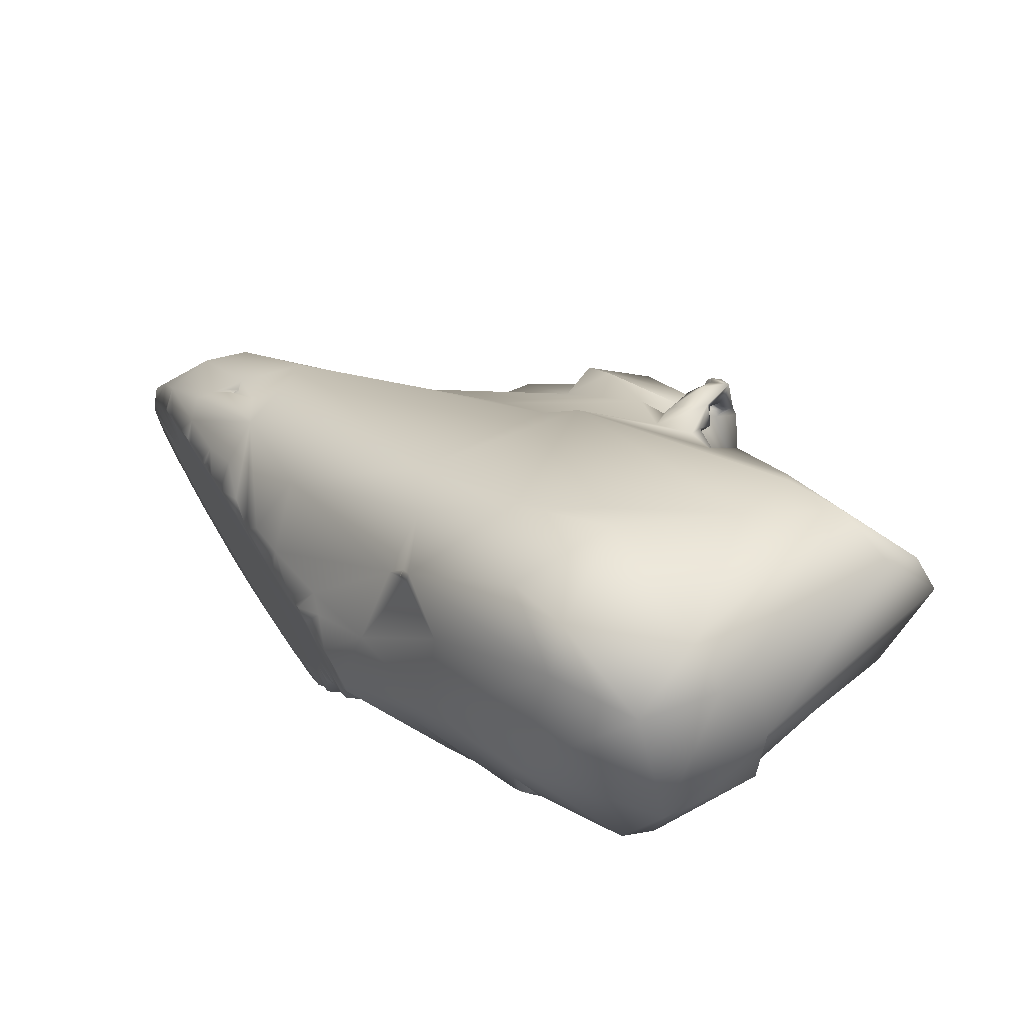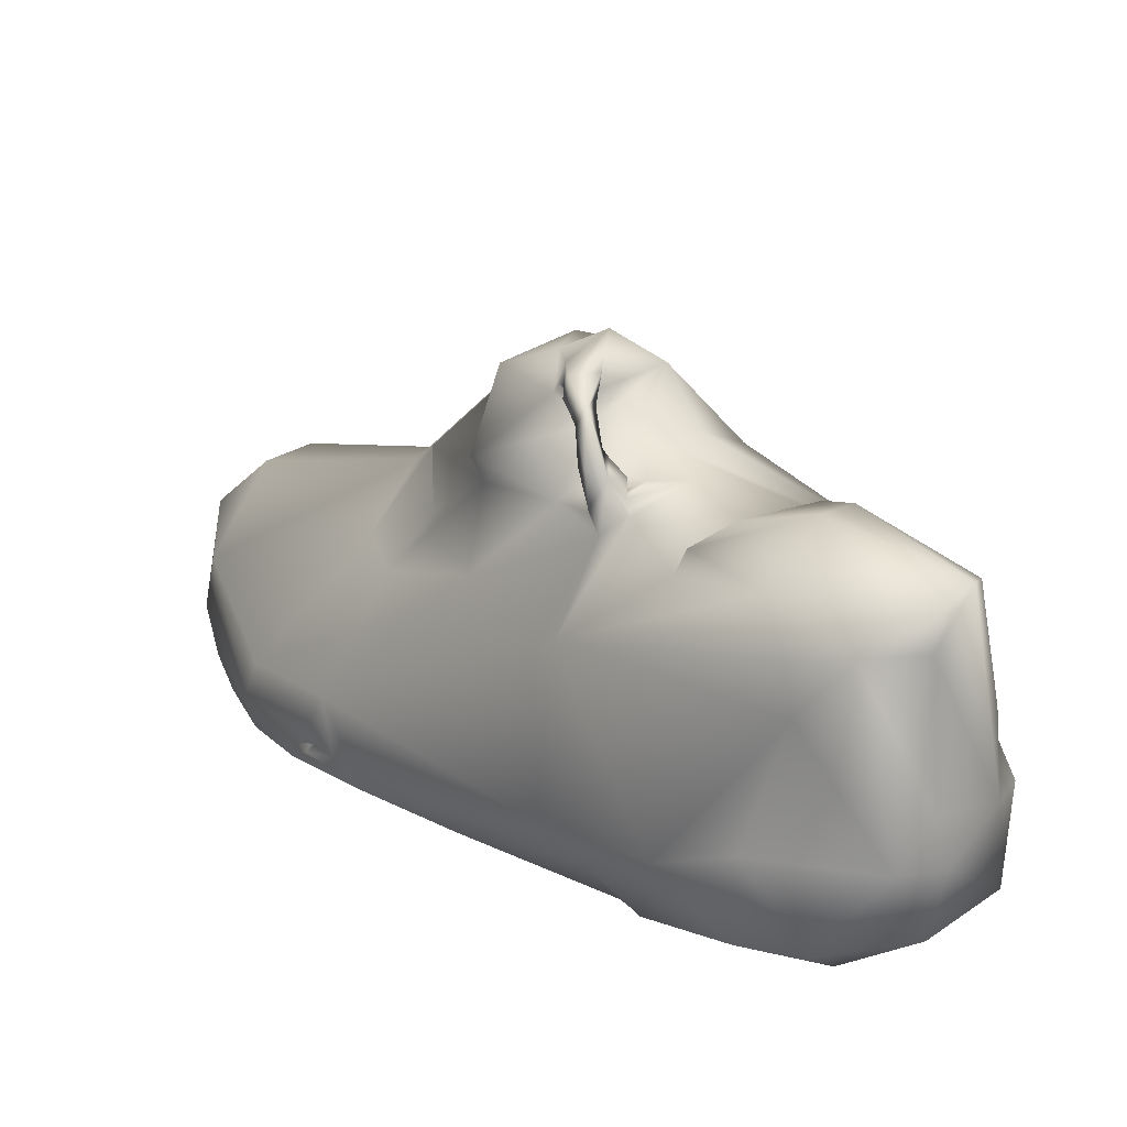
<metadata>
{"format":"obj","ext":"obj","renderer":"f3d","projection":"perspective","resolution":1024,"background":"white","views":[{"elev":72.3,"azim":-121.3,"up":"+Y"},{"elev":34.9,"azim":-176.6,"up":"+Z"}]}
</metadata>
<code>
v 0.1526 0.6673 0.1258
v 0.1526 0.6673 0.1258
v 0.1523 0.6672 0.126
v 0.1491 0.6676 0.1292
v 0.1523 0.6671 0.126
v 0.1506 0.6675 0.1279
v 0.1498 0.6733 0.1326
v 0.1571 0.6674 0.1219
v 0.156 0.6651 0.1238
v 0.2318 0.5731 0.1028
v 0.2318 0.5731 0.1028
v 0.2317 0.5731 0.1028
v 0.2281 0.5732 0.107
v 0.2315 0.5728 0.1029
v 0.224 0.5807 0.1062
v 0.2366 0.5724 0.09988
v 0.2369 0.5693 0.1021
v 0.3753 0.825 0.1176
v 0.3753 0.825 0.1176
v 0.3751 0.8256 0.1168
v 0.3778 0.8213 0.1159
v 0.3753 0.8249 0.1177
v 0.3786 0.8266 0.122
v 0.4485 0.5554 0.5432
v 0.455 0.558 0.5414
v 0.4526 0.5525 0.5367
v 0.7312 0.5579 0.09262
v 0.7312 0.558 0.09265
v 0.7312 0.5579 0.09269
v 0.7308 0.5617 0.1003
v 0.7247 0.5647 0.09768
v 0.7379 0.5545 0.0934
v 0.3942 0.6521 0.5073
v 0.3934 0.6669 0.4926
v 0.3937 0.6521 0.4924
v 0.8833 0.2465 0.02543
v 0.8836 0.2315 0.0251
v 0.8688 0.239 0.025
v 0.877 0.2537 0.02529
v 0.3902 0.5147 0.03189
v 0.3972 0.5145 0.02508
v 0.3972 0.5077 0.02507
v 0.4185 0.4351 0.02531
v 0.4187 0.4419 0.02516
v 0.4408 0.4276 0.025
v 0.4187 0.4203 0.02521
v 0.5343 0.1444 0.02541
v 0.5277 0.1513 0.02536
v 0.5351 0.1664 0.025
v 0.6149 0.5509 0.025
v 0.6148 0.5802 0.02519
v 0.6298 0.5729 0.02524
v 0.8836 0.2171 0.02513
v 0.7744 0.4714 0.02514
v 0.7891 0.4639 0.025
v 0.7673 0.4493 0.025
v 0.7676 0.4786 0.0252
v 0.7235 0.522 0.02523
v 0.7092 0.5074 0.025
v 0.7169 0.5225 0.02538
v 0.6003 0.5803 0.02517
v 0.5494 0.602 0.02514
v 0.5351 0.5799 0.025
v 0.5427 0.6021 0.02524
v 0.4699 0.6381 0.0251
v 0.4408 0.6307 0.025
v 0.4556 0.6457 0.02532
v 0.4259 0.4058 0.02516
v 0.4263 0.5001 0.025
v 0.3973 0.5581 0.025
v 0.3753 0.5366 0.02521
v 0.3753 0.5431 0.02517
v 0.3683 0.6232 0.02509
v 0.3608 0.6527 0.02512
v 0.3755 0.6525 0.02506
v 0.4043 0.4781 0.02519
v 0.5058 0.1737 0.02509
v 0.4988 0.1805 0.02525
v 0.5279 0.1954 0.025
v 0.5932 0.58 0.02507
v 0.5858 0.1011 0.02504
v 0.5711 0.1083 0.02539
v 0.5859 0.1301 0.025
v 0.608 0.07911 0.02555
v 0.6149 0.1011 0.025
v 0.6144 0.07901 0.02538
v 0.6367 0.5656 0.0251
v 0.6657 0.5291 0.025
v 0.6588 0.5584 0.02537
v 0.6661 0.5516 0.02547
v 0.6736 0.5445 0.02549
v 0.8543 0.2172 0.025
v 0.8837 0.2101 0.02525
v 0.8834 0.1955 0.02506
v 0.8401 0.08673 0.02501
v 0.8253 0.07205 0.02505
v 0.8035 0.1084 0.025
v 0.7382 0.1011 0.025
v 0.7092 0.1011 0.025
v 0.7165 0.1229 0.025
v 0.4842 0.2026 0.0251
v 0.4697 0.2316 0.02506
v 0.4625 0.2534 0.02504
v 0.5061 0.239 0.025
v 0.4767 0.2171 0.02527
v 0.4265 0.6454 0.02512
v 0.433 0.6454 0.02519
v 0.361 0.5581 0.02505
v 0.4336 0.3259 0.025
v 0.4334 0.3624 0.02508
v 0.4553 0.355 0.025
v 0.4407 0.3187 0.02506
v 0.4843 0.5872 0.025
v 0.5206 0.609 0.02505
v 0.5422 0.1373 0.02509
v 0.6366 0.06476 0.02507
v 0.8472 0.09337 0.02529
v 0.8108 0.268 0.025
v 0.8616 0.3188 0.02501
v 0.8689 0.297 0.02502
v 0.8833 0.159 0.02511
v 0.8763 0.1519 0.02508
v 0.8398 0.1809 0.025
v 0.8761 0.2679 0.02503
v 0.8039 0.435 0.02522
v 0.7964 0.4495 0.025
v 0.7382 0.03572 0.02504
v 0.7164 0.03573 0.02503
v 0.7456 0.5002 0.02505
v 0.5566 0.1226 0.02529
v 0.4844 0.6309 0.02509
v 0.4118 0.5944 0.025
v 0.3754 0.6162 0.02503
v 0.361 0.6017 0.02506
v 0.4116 0.4711 0.02506
v 0.5279 0.5509 0.025
v 0.702 0.03566 0.02513
v 0.789 0.05035 0.025
v 0.7601 0.03529 0.02538
v 0.789 0.3188 0.025
v 0.8544 0.3406 0.02507
v 0.8472 0.3551 0.02511
v 0.5788 0.5874 0.02511
v 0.5717 0.5947 0.02519
v 0.4262 0.3841 0.02503
v 0.4553 0.2897 0.02504
v 0.6004 0.4493 0.025
v 0.8398 0.3696 0.025
v 0.8108 0.4204 0.02503
v 0.6584 0.239 0.025
v 0.8253 0.3913 0.02505
v 0.3462 0.6381 0.02518
v 0.8689 0.1301 0.02504
v 0.8616 0.1084 0.02504
v 0.4119 0.6525 0.02505
v 0.6801 0.0429 0.02514
v 0.6511 0.05739 0.02516
v 0.6656 0.05013 0.02517
v 0.5062 0.6237 0.02519
v 0.8035 0.05028 0.02512
v 0.7021 0.5294 0.02516
v 0.6878 0.5369 0.02534
v 0.6801 0.5436 0.02552
v 0.3904 0.6672 0.02522
v 0.7342 0.565 0.08679
v 0.4486 0.6528 0.02536
v 0.5262 0.1448 0.02834
v 0.6875 0.03293 0.02837
v 0.5791 0.09078 0.0365
v 0.4651 0.5437 0.5427
v 0.4701 0.5434 0.5319
v 0.1403 0.6737 0.1368
v 0.6225 0.06153 0.03567
v 0.3905 0.4724 0.03387
v 0.6872 0.5582 0.03948
v 0.3899 0.8047 0.112
v 0.1655 0.6528 0.1198
v 0.8722 0.3334 0.03609
v 0.2258 0.5726 0.1223
v 0.6516 0.5873 0.04667
v 0.6076 0.594 0.0322
v 0.738 0.5617 0.1079
v 0.5063 0.1556 0.04296
v 0.8937 0.1447 0.03585
v 0.4476 0.6746 0.04578
v 0.7379 0.5295 0.03961
v 0.901 0.2465 0.04343
v 0.8431 0.4057 0.04371
v 0.7011 0.5943 0.1048
v 0.4046 0.428 0.03929
v 0.2519 0.5728 0.09055
v 0.4264 0.5579 0.5542
v 0.4333 0.5551 0.5506
v 0.425 0.5559 0.5439
v 0.3682 0.8199 0.1183
v 0.3688 0.8403 0.1228
v 0.4117 0.6486 0.4783
v 0.4043 0.6457 0.4823
v 0.8072 0.4708 0.04335
v 0.4261 0.6672 0.03894
v 0.462 0.6334 0.4637
v 0.4301 0.6597 0.4703
v 0.4298 0.6672 0.4784
v 0.8467 0.06217 0.05081
v 0.6658 0.626 0.08673
v 0.5208 0.6341 0.03658
v 0.5574 0.623 0.03304
v 0.4194 0.439 0.5358
v 0.455 0.4347 0.5399
v 0.4694 0.4711 0.5397
v 0.7533 0.5359 0.07657
v 0.7559 0.5362 0.05746
v 0.8137 0.4779 0.0939
v 0.4334 0.5834 0.5213
v 0.1652 0.7105 0.1193
v 0.3025 0.8263 0.1122
v 0.4448 0.2388 0.05077
v 0.9014 0.2171 0.04303
v 0.3901 0.6777 0.4793
v 0.4114 0.6698 0.514
v 0.8398 0.123 0.17
v 0.7963 0.05841 0.1553
v 0.8565 0.07912 0.129
v 0.4447 0.6226 0.5431
v 0.4332 0.6632 0.5215
v 0.4336 0.6159 0.5609
v 0.321 0.3988 0.2974
v 0.3971 0.3802 0.3847
v 0.3029 0.4456 0.3408
v 0.8037 0.0328 0.1011
v 0.7967 0.03207 0.06486
v 0.3757 0.6312 0.4897
v 0.4195 0.6088 0.489
v 0.4153 0.312 0.05777
v 0.6224 0.05398 0.06513
v 0.04567 0.8916 0.3256
v 0.1075 0.9393 0.3467
v 0.09285 0.953 0.2968
v 0.1436 0.9744 0.304
v 0.7382 0.025 0.03572
v 0.04882 0.7839 0.1712
v 0.03193 0.8699 0.2034
v 0.1511 0.8338 0.1124
v 0.06766 0.7688 0.4857
v 0.1043 0.6751 0.4204
v 0.1689 0.595 0.4274
v 0.4193 0.4786 0.5685
v 0.3614 0.493 0.5401
v 0.4222 0.5286 0.5723
v 0.4261 0.4165 0.4779
v 0.4479 0.3808 0.4492
v 0.3384 0.4995 0.07603
v 0.4194 0.6742 0.4537
v 0.4587 0.5869 0.5508
v 0.4263 0.5946 0.5469
v 0.4514 0.6088 0.5508
v 0.4552 0.5727 0.5689
v 0.274 0.5285 0.1121
v 0.1687 0.6232 0.1737
v 0.1201 0.6673 0.1669
v 0.3683 0.7182 0.06094
v 0.4229 0.5583 0.5655
v 0.5565 0.2938 0.3551
v 0.477 0.2864 0.3257
v 0.5716 0.2931 0.3258
v 0.5714 0.2171 0.2571
v 0.7118 0.5799 0.1741
v 0.7994 0.4781 0.1376
v 0.4545 0.337 0.3769
v 0.4192 0.3045 0.3
v 0.3208 0.4134 0.2531
v 0.2557 0.5143 0.1954
v 0.4373 0.2247 0.1012
v 0.025 0.8332 0.3045
v 0.03785 0.7761 0.2018
v 0.04231 0.7584 0.3123
v 0.6364 0.3123 0.3011
v 0.3348 0.747 0.4928
v 0.289 0.7037 0.4964
v 0.3469 0.7539 0.4671
v 0.2661 0.8241 0.5003
v 0.5636 0.6844 0.08617
v 0.3826 0.5725 0.5039
v 0.5531 0.5435 0.4563
v 0.5242 0.5798 0.4639
v 0.1192 0.6456 0.2102
v 0.1794 0.6674 0.4959
v 0.0853 0.8628 0.547
v 0.8936 0.1522 0.1302
v 0.2442 0.8949 0.4784
v 0.2377 0.9029 0.4203
v 0.1868 0.9169 0.4999
v 0.2157 0.754 0.5398
v 0.2091 0.6487 0.4854
v 0.2114 0.6387 0.4644
v 0.1993 0.5872 0.1369
v 0.5279 0.4784 0.525
v 0.4987 0.4385 0.5072
v 0.4114 0.6385 0.519
v 0.4411 0.6442 0.5116
v 0.4187 0.6307 0.5249
v 0.4804 0.7177 0.3477
v 0.4576 0.7393 0.3761
v 0.5985 0.4864 0.3488
v 0.604 0.3982 0.3771
v 0.6729 0.4273 0.2791
v 0.4259 0.5779 0.551
v 0.4842 0.3765 0.4384
v 0.2597 0.7618 0.0756
v 0.8795 0.2825 0.1375
v 0.4259 0.8159 0.1665
v 0.4227 0.2538 0.1666
v 0.5497 0.1121 0.1371
v 0.332 0.6378 0.4964
v 0.4592 0.5291 0.5585
v 0.3608 0.895 0.2393
v 0.2805 0.9458 0.1889
v 0.281 0.9461 0.2967
v 0.1074 0.9606 0.2173
v 0.5315 0.4712 0.4925
v 0.4879 0.3986 0.4789
v 0.2803 0.6594 0.06731
v 0.2164 0.975 0.2027
v 0.6802 0.0401 0.1302
v 0.5208 0.3443 0.3984
v 0.3258 0.5369 0.4891
v 0.5536 0.5078 0.4422
v 0.04904 0.8314 0.3878
v 0.5128 0.3451 0.4277
v 0.1144 0.899 0.5392
v 0.1215 0.9171 0.5075
v 0.1873 0.9499 0.1713
v 0.339 0.4139 0.1483
v 0.5356 0.3988 0.453
v 0.6023 0.4491 0.4055
v 0.4734 0.79 0.1947
v 0.5411 0.5363 0.42
v 0.2816 0.4823 0.4424
v 0.5541 0.5876 0.3411
v 0.6478 0.4997 0.2821
v 0.08228 0.6742 0.2824
v 0.278 0.4712 0.1449
f 1 2 3
f 2 4 3
f 5 1 3
f 5 3 6
f 3 4 6
f 7 6 4
f 8 9 1
f 1 9 2
f 8 1 5
f 10 11 12
f 11 13 12
f 14 10 12
f 12 13 14
f 14 13 15
f 16 17 10
f 10 17 11
f 16 10 14
f 18 19 20
f 21 19 22
f 21 22 23
f 19 18 22
f 22 18 23
f 24 25 26
f 27 28 29
f 30 28 31
f 32 27 29
f 28 30 29
f 30 32 29
f 33 34 35
f 36 37 38
f 36 38 39
f 40 41 42
f 43 44 45
f 46 43 45
f 47 48 49
f 50 51 52
f 53 38 37
f 54 55 56
f 56 57 54
f 58 59 60
f 61 51 50
f 62 63 64
f 65 66 67
f 46 45 68
f 69 42 41
f 70 71 72
f 73 74 75
f 76 42 69
f 77 78 79
f 77 79 49
f 77 49 48
f 50 80 61
f 81 82 83
f 84 81 85
f 85 86 84
f 87 50 52
f 88 89 90
f 88 90 91
f 92 38 53
f 92 53 93
f 92 93 94
f 95 96 97
f 98 99 100
f 101 79 78
f 102 103 104
f 102 104 105
f 66 106 107
f 41 71 70
f 108 70 72
f 109 110 111
f 111 112 109
f 113 114 63
f 101 105 104
f 79 101 104
f 49 115 47
f 83 85 81
f 86 85 116
f 97 117 95
f 118 119 120
f 121 122 123
f 94 121 123
f 92 94 123
f 118 120 124
f 125 56 126
f 98 127 128
f 59 58 129
f 115 49 83
f 130 115 83
f 130 83 82
f 113 66 65
f 113 65 131
f 132 66 113
f 106 66 132
f 75 133 73
f 70 108 134
f 132 70 134
f 132 134 133
f 70 69 41
f 69 135 76
f 136 113 63
f 99 98 128
f 99 128 137
f 98 97 138
f 127 98 138
f 139 127 138
f 140 141 119
f 140 119 118
f 142 141 140
f 118 38 92
f 100 97 98
f 80 50 136
f 143 80 136
f 143 136 63
f 63 62 144
f 63 144 143
f 70 132 113
f 69 70 113
f 145 111 110
f 112 111 146
f 50 88 147
f 140 148 142
f 123 118 92
f 136 50 147
f 146 104 103
f 69 113 136
f 149 56 125
f 150 140 118
f 100 150 118
f 100 118 123
f 100 123 97
f 140 151 148
f 136 147 45
f 136 45 69
f 104 150 79
f 59 56 147
f 59 147 88
f 111 45 147
f 147 56 140
f 147 140 150
f 111 104 146
f 74 73 152
f 56 55 126
f 153 154 97
f 97 154 117
f 89 88 87
f 87 88 50
f 106 132 155
f 155 132 133
f 44 135 45
f 45 135 69
f 156 99 137
f 85 100 99
f 116 85 99
f 157 116 99
f 99 156 158
f 99 158 157
f 59 129 56
f 56 129 57
f 114 113 159
f 159 113 131
f 75 155 133
f 97 123 153
f 153 123 122
f 150 83 79
f 79 83 49
f 96 160 97
f 97 160 138
f 59 88 161
f 161 88 162
f 111 145 45
f 45 145 68
f 56 149 140
f 140 149 151
f 83 150 85
f 85 150 100
f 111 147 104
f 104 147 150
f 59 161 60
f 162 88 163
f 163 88 91
f 63 114 64
f 75 164 155
f 165 31 27
f 27 31 28
f 107 166 66
f 66 166 67
f 118 124 38
f 38 124 39
f 48 47 167
f 23 18 20
f 156 137 168
f 82 81 169
f 26 170 171
f 4 172 7
f 167 47 115
f 173 86 116
f 76 174 42
f 60 161 175
f 161 162 175
f 162 163 175
f 130 167 115
f 157 173 116
f 90 89 175
f 90 175 91
f 175 163 91
f 21 23 176
f 2 9 4
f 177 9 8
f 178 119 141
f 179 13 17
f 13 11 17
f 87 180 89
f 181 61 80
f 32 30 182
f 181 80 143
f 48 167 183
f 184 154 153
f 184 153 122
f 184 122 121
f 67 166 185
f 65 67 185
f 186 129 58
f 186 58 60
f 41 40 71
f 42 174 40
f 156 168 158
f 37 36 187
f 188 148 151
f 182 30 31
f 31 165 189
f 61 181 51
f 174 44 190
f 191 17 16
f 192 193 194
f 81 84 169
f 84 86 173
f 20 195 196
f 20 196 23
f 89 180 175
f 19 21 20
f 21 195 20
f 135 44 174
f 135 174 76
f 197 33 198
f 33 35 198
f 188 149 125
f 199 125 126
f 199 126 55
f 107 106 200
f 106 155 200
f 201 202 197
f 202 203 197
f 82 169 130
f 183 167 130
f 183 130 169
f 204 95 117
f 204 117 154
f 46 68 145
f 205 189 165
f 64 114 206
f 207 62 64
f 51 181 52
f 181 180 52
f 180 87 52
f 208 209 210
f 131 65 206
f 131 206 159
f 206 114 159
f 182 211 32
f 212 211 199
f 211 213 199
f 204 154 184
f 194 193 214
f 5 6 7
f 5 7 8
f 7 215 8
f 215 7 172
f 196 195 216
f 178 120 119
f 143 144 181
f 105 101 217
f 105 217 102
f 217 103 102
f 178 141 142
f 178 142 188
f 142 148 188
f 53 218 93
f 180 181 205
f 187 36 39
f 187 39 124
f 219 34 220
f 221 222 223
f 224 225 226
f 225 220 226
f 227 228 229
f 204 223 230
f 204 230 231
f 232 233 198
f 232 198 35
f 197 198 233
f 201 197 233
f 46 190 43
f 190 44 43
f 234 109 112
f 13 179 15
f 158 235 157
f 235 173 157
f 158 168 235
f 200 155 164
f 151 149 188
f 96 95 204
f 96 204 160
f 4 9 177
f 191 16 15
f 16 14 15
f 236 237 238
f 237 239 238
f 121 94 218
f 121 218 184
f 94 93 218
f 144 62 207
f 240 128 127
f 137 128 240
f 199 55 54
f 199 54 57
f 199 57 186
f 199 186 212
f 57 129 186
f 125 199 188
f 199 213 188
f 241 242 243
f 32 211 27
f 211 212 165
f 211 165 27
f 138 160 231
f 160 204 231
f 244 245 246
f 127 139 240
f 208 247 248
f 247 249 248
f 250 228 251
f 252 174 190
f 101 78 183
f 101 183 217
f 78 77 183
f 77 48 183
f 202 253 203
f 254 25 255
f 256 257 254
f 164 75 74
f 17 191 258
f 259 260 4
f 260 172 4
f 21 176 195
f 216 195 261
f 195 176 261
f 249 262 194
f 262 192 194
f 37 187 218
f 37 218 53
f 207 205 144
f 205 181 144
f 263 264 265
f 264 266 265
f 211 182 213
f 182 267 213
f 267 268 213
f 264 269 228
f 264 228 227
f 270 264 227
f 271 227 272
f 60 175 186
f 175 180 205
f 175 205 186
f 205 165 212
f 205 212 186
f 112 146 217
f 112 217 234
f 146 103 217
f 217 273 234
f 248 249 194
f 274 275 276
f 263 265 277
f 84 173 235
f 84 235 169
f 235 183 169
f 170 26 25
f 278 279 280
f 281 278 280
f 282 205 207
f 206 65 185
f 282 207 206
f 233 283 248
f 233 248 214
f 248 194 214
f 201 233 214
f 193 24 214
f 24 26 214
f 26 171 214
f 171 284 214
f 284 285 214
f 285 201 214
f 227 286 272
f 286 259 272
f 287 288 244
f 289 221 223
f 290 291 292
f 293 287 294
f 279 294 295
f 215 177 8
f 294 287 295
f 287 244 246
f 287 246 295
f 224 226 256
f 226 257 256
f 259 4 177
f 296 259 177
f 296 177 15
f 297 210 209
f 297 209 298
f 299 33 197
f 299 197 300
f 300 301 299
f 253 302 303
f 304 305 306
f 31 189 182
f 189 267 182
f 192 307 193
f 307 255 25
f 307 25 24
f 307 24 193
f 72 71 108
f 71 40 252
f 71 252 108
f 40 174 252
f 33 299 220
f 33 220 34
f 301 226 220
f 301 220 299
f 251 228 308
f 309 216 261
f 133 134 73
f 134 108 252
f 310 289 187
f 289 218 187
f 253 202 201
f 311 23 196
f 176 23 311
f 203 225 300
f 203 300 197
f 287 293 288
f 265 266 277
f 270 312 313
f 279 295 314
f 34 219 314
f 34 314 232
f 34 232 35
f 219 279 314
f 138 231 139
f 231 240 139
f 25 254 315
f 25 315 170
f 254 257 315
f 311 196 316
f 196 317 316
f 317 318 316
f 242 238 319
f 171 210 297
f 171 297 284
f 297 320 284
f 320 297 321
f 297 298 321
f 322 74 152
f 318 317 323
f 319 238 239
f 319 239 323
f 215 172 241
f 172 260 241
f 260 275 241
f 313 235 324
f 235 168 324
f 269 264 325
f 283 233 232
f 283 232 314
f 326 248 283
f 296 15 179
f 296 272 259
f 168 137 240
f 168 240 324
f 327 284 320
f 227 271 270
f 276 328 236
f 236 274 276
f 273 312 234
f 230 223 222
f 230 222 324
f 230 324 240
f 230 240 231
f 329 269 325
f 330 288 293
f 330 292 331
f 266 264 313
f 264 270 313
f 171 170 315
f 210 171 315
f 176 282 206
f 176 206 185
f 166 107 200
f 166 200 185
f 303 291 290
f 305 277 306
f 266 313 324
f 266 324 222
f 319 323 332
f 319 332 243
f 319 243 242
f 120 178 124
f 178 187 124
f 307 192 262
f 226 255 307
f 226 307 262
f 271 333 312
f 271 312 270
f 333 234 312
f 227 229 286
f 308 329 334
f 308 321 251
f 300 225 224
f 277 266 222
f 257 226 262
f 257 262 249
f 257 249 247
f 257 247 315
f 247 208 210
f 247 210 315
f 258 191 134
f 258 134 252
f 191 322 152
f 191 152 134
f 152 73 134
f 328 244 288
f 335 305 304
f 217 183 273
f 183 235 313
f 183 313 273
f 313 312 273
f 64 206 207
f 176 311 282
f 311 336 282
f 336 205 282
f 336 311 316
f 336 316 303
f 336 303 302
f 316 318 291
f 316 291 303
f 267 189 205
f 267 205 336
f 267 336 302
f 308 228 329
f 228 269 329
f 281 280 303
f 281 303 290
f 320 321 308
f 320 308 334
f 236 238 242
f 275 274 242
f 274 236 242
f 241 275 242
f 201 285 337
f 285 284 337
f 284 327 337
f 164 74 261
f 164 261 200
f 261 176 185
f 261 185 200
f 338 248 326
f 323 317 332
f 317 196 332
f 196 216 332
f 339 340 267
f 339 267 302
f 283 314 295
f 283 295 246
f 283 246 326
f 246 338 326
f 340 306 268
f 340 268 267
f 306 310 268
f 187 178 310
f 178 188 213
f 178 213 310
f 213 268 310
f 219 220 253
f 220 225 203
f 220 203 253
f 279 219 280
f 219 253 303
f 219 303 280
f 294 279 293
f 279 278 293
f 275 341 276
f 259 286 260
f 286 341 275
f 286 275 260
f 229 341 286
f 246 245 276
f 246 276 341
f 325 334 329
f 255 301 300
f 255 300 224
f 255 224 256
f 255 256 254
f 226 301 255
f 244 328 245
f 328 276 245
f 229 228 338
f 228 250 338
f 250 208 338
f 208 248 338
f 330 331 288
f 236 328 288
f 236 288 331
f 236 331 237
f 338 246 229
f 246 341 229
f 215 241 243
f 215 243 309
f 243 332 309
f 332 216 309
f 342 258 252
f 271 272 342
f 271 342 333
f 342 252 333
f 190 46 145
f 190 145 234
f 190 234 252
f 145 110 234
f 110 109 234
f 234 333 252
f 309 261 74
f 309 74 322
f 309 322 177
f 309 177 215
f 322 191 15
f 322 15 177
f 339 302 253
f 201 337 339
f 201 339 253
f 223 204 184
f 223 184 289
f 184 218 289
f 239 237 292
f 239 292 291
f 237 331 292
f 327 320 335
f 320 334 335
f 209 208 250
f 251 321 250
f 321 298 250
f 298 209 250
f 290 292 281
f 292 330 281
f 330 293 281
f 17 258 342
f 17 342 179
f 342 272 296
f 342 296 179
f 289 310 221
f 306 277 310
f 277 222 221
f 277 221 310
f 337 327 335
f 304 337 335
f 306 340 304
f 340 339 337
f 340 337 304
f 278 281 293
f 264 263 325
f 263 277 334
f 263 334 325
f 277 305 334
f 305 335 334
f 323 239 318
f 239 291 318

</code>
